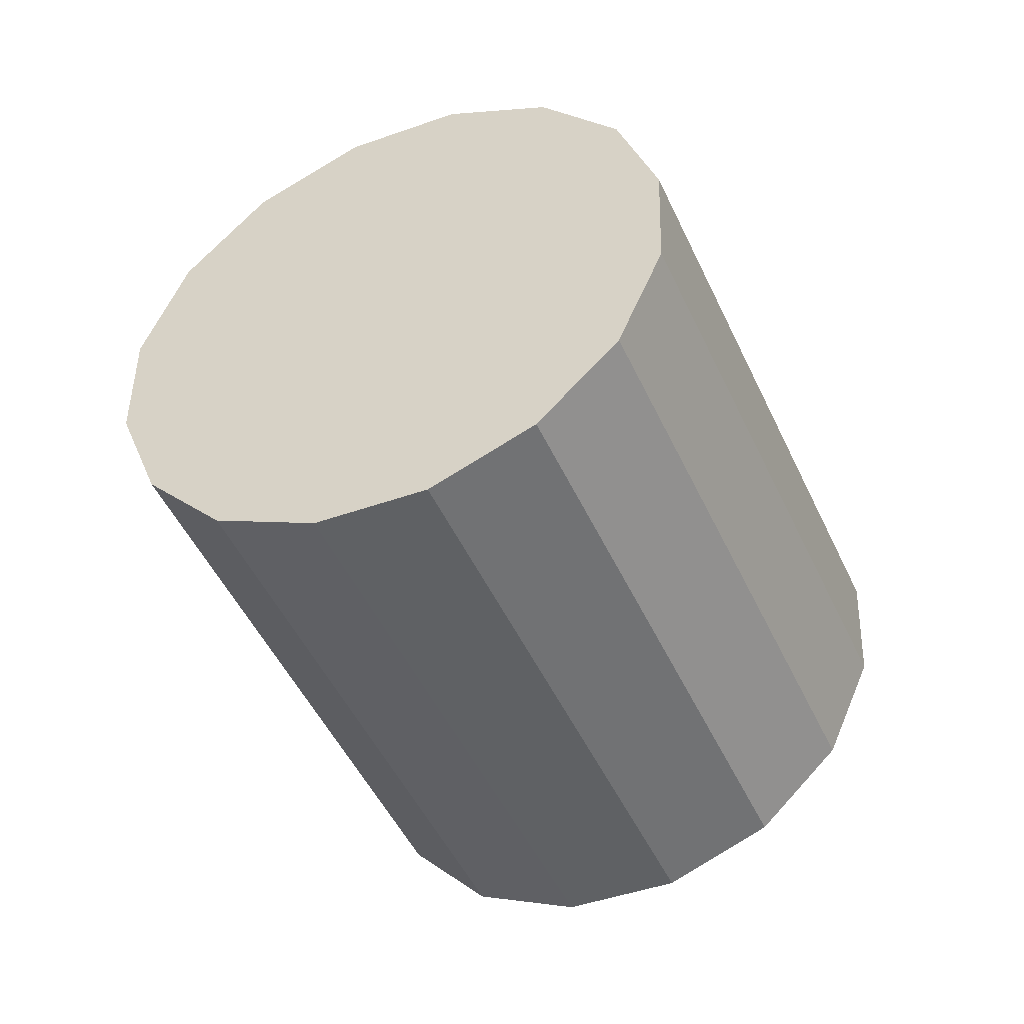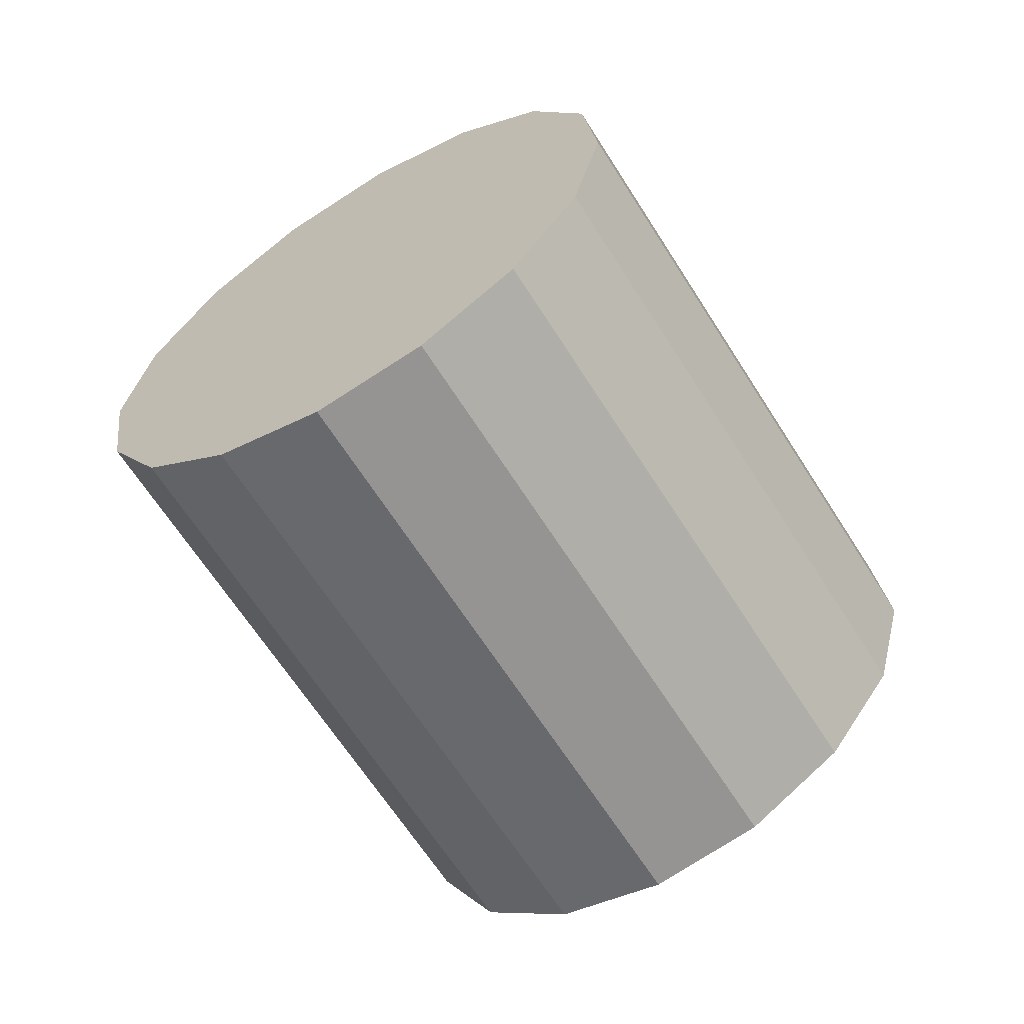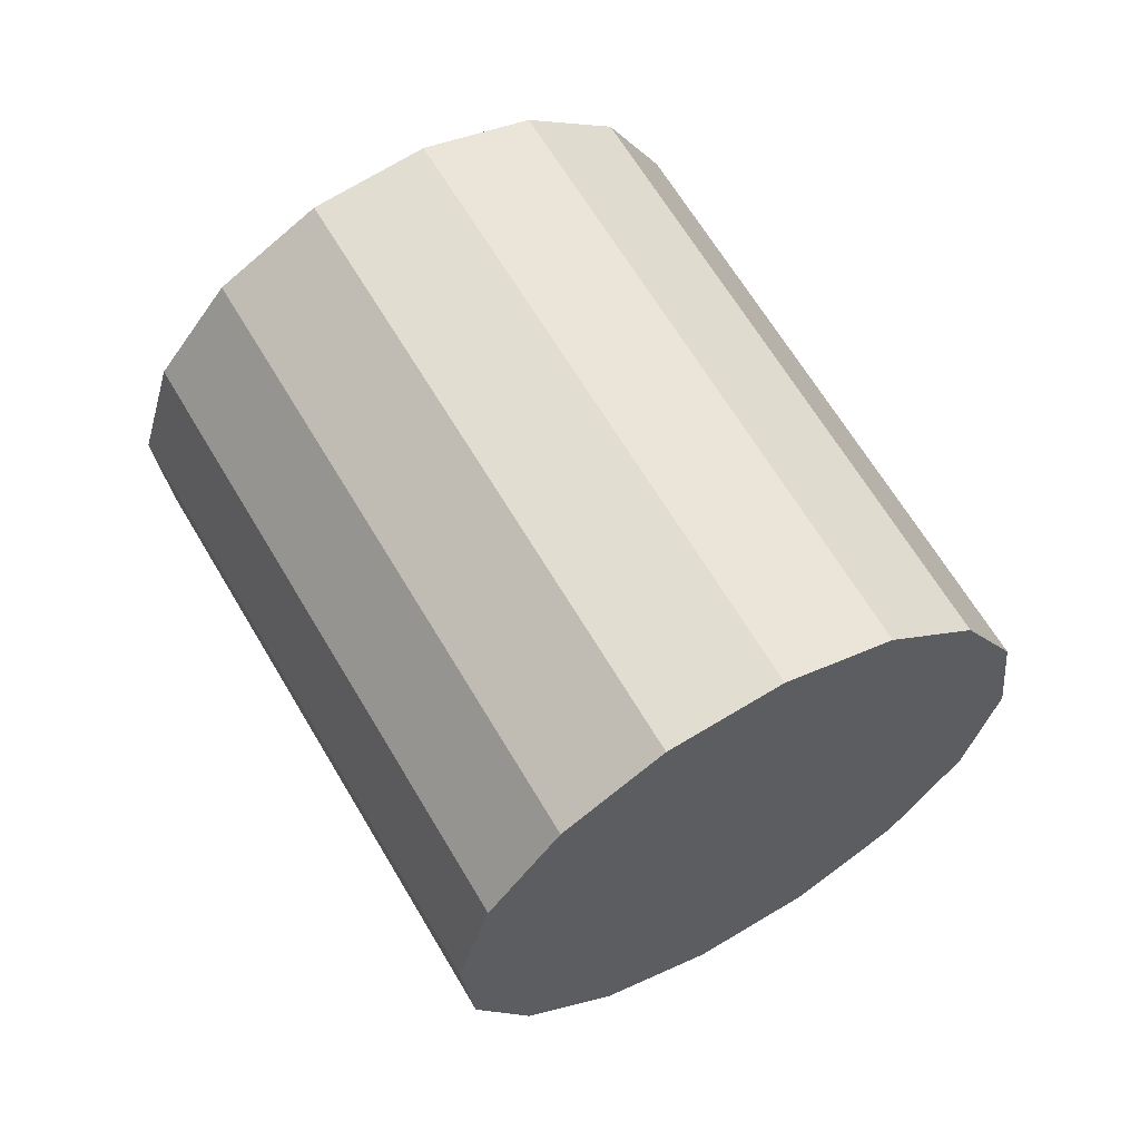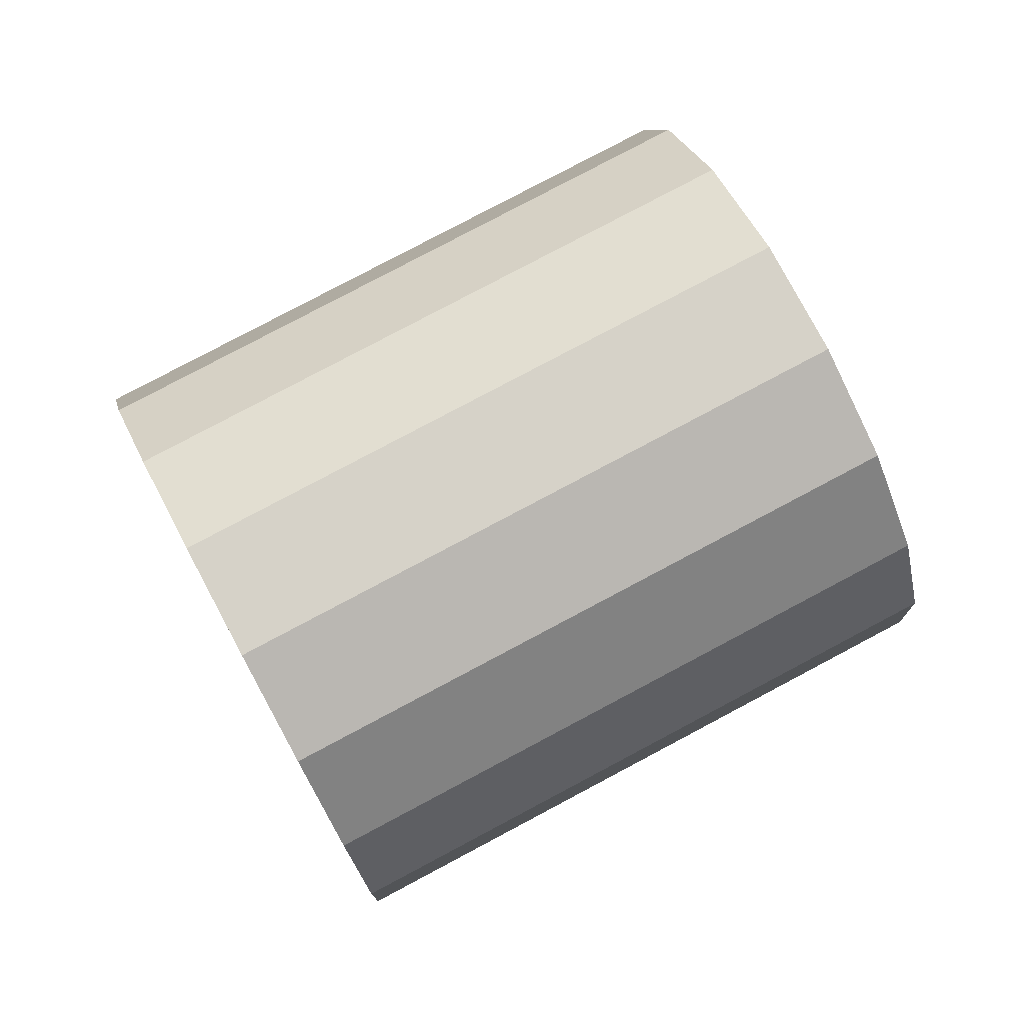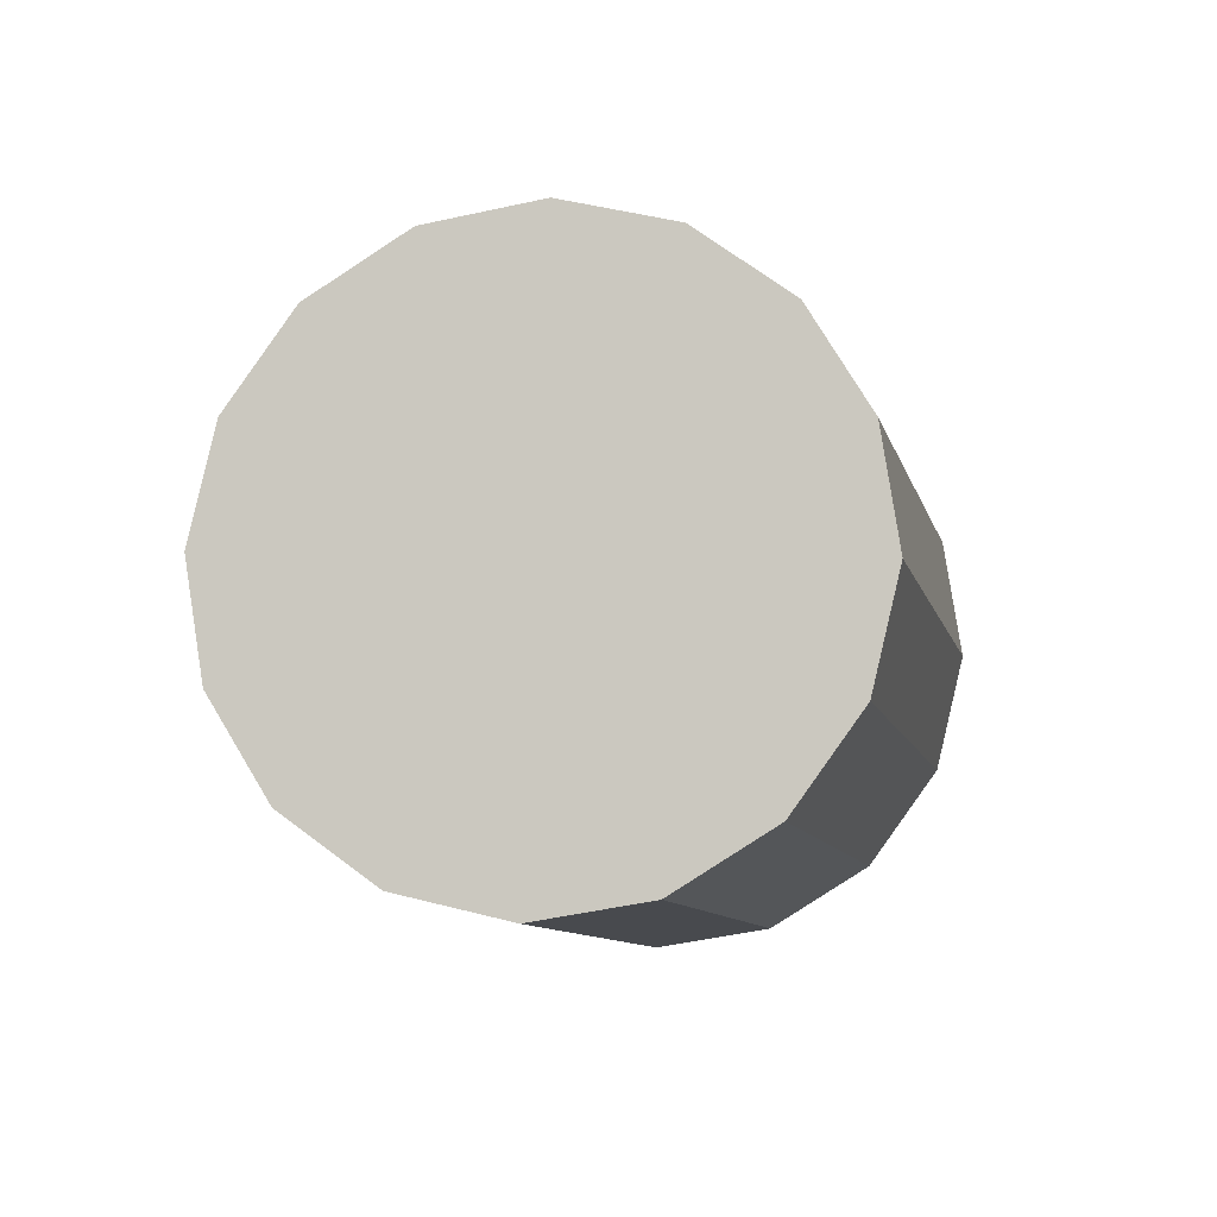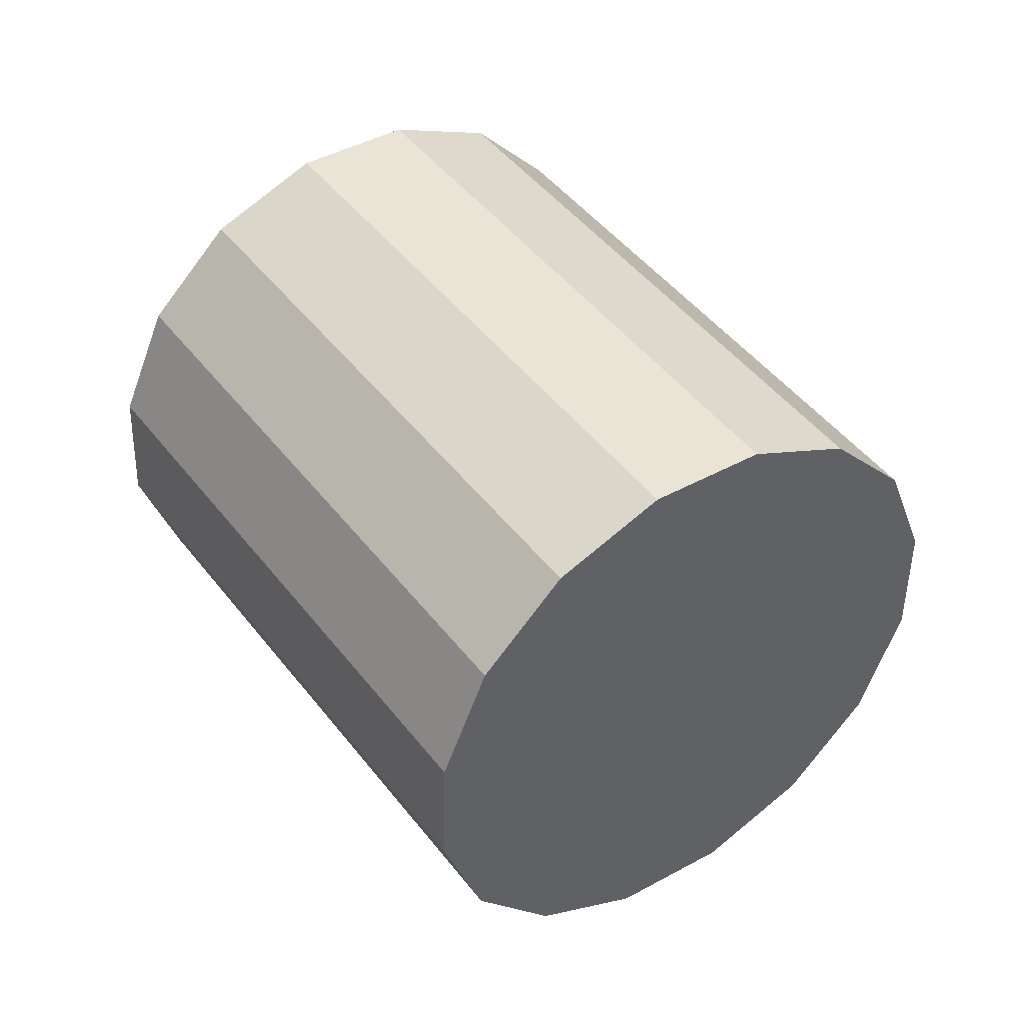
<metadata>
{"format":"obj","ext":"obj","renderer":"f3d","projection":"perspective","resolution":1024,"background":"white","views":[{"elev":5.1,"azim":-93.8,"up":"+Z"},{"elev":-5.2,"azim":-79.1,"up":"+Z"},{"elev":6.7,"azim":6.0,"up":"+Z"},{"elev":12.2,"azim":-139.4,"up":"+Y"},{"elev":-54.9,"azim":67.4,"up":"+Z"},{"elev":-16.2,"azim":-1.6,"up":"+Z"}]}
</metadata>
<code>
o Cylinder.194_Cylinder.1623
v 1.362 0.8417 1.602
v 2.459 -0.02067 0.1685
v 1.079 0.8684 1.369
v 2.175 0.005988 -0.06427
v 0.7713 0.7665 1.195
v 1.868 -0.09594 -0.2382
v 0.4864 0.5515 1.107
v 1.583 -0.3109 -0.3267
v 0.2676 0.2561 1.117
v 1.364 -0.6063 -0.3164
v 0.1481 -0.07457 1.225
v 1.244 -0.937 -0.2088
v 0.1462 -0.3903 1.413
v 1.242 -1.253 -0.02032
v 0.2621 -0.643 1.654
v 1.358 -1.505 0.2204
v 0.4782 -0.7942 1.91
v 1.574 -1.657 0.4766
v 0.7615 -0.8208 2.143
v 1.858 -1.683 0.7094
v 1.069 -0.7189 2.317
v 2.165 -1.581 0.8833
v 1.354 -0.5039 2.405
v 2.45 -1.366 0.9718
v 1.573 -0.2086 2.395
v 2.669 -1.071 0.9615
v 1.692 0.1221 2.287
v 2.789 -0.7403 0.8539
v 1.694 0.4378 2.099
v 2.791 -0.4246 0.6655
v 1.578 0.6905 1.858
v 2.675 -0.1719 0.4248
f 2 3 1
f 4 5 3
f 6 7 5
f 8 9 7
f 10 11 9
f 12 13 11
f 14 15 13
f 16 17 15
f 18 19 17
f 20 21 19
f 22 23 21
f 24 25 23
f 26 27 25
f 28 29 27
f 22 14 6
f 30 31 29
f 31 2 1
f 7 15 23
f 2 4 3
f 4 6 5
f 6 8 7
f 8 10 9
f 10 12 11
f 12 14 13
f 14 16 15
f 16 18 17
f 18 20 19
f 20 22 21
f 22 24 23
f 24 26 25
f 26 28 27
f 28 30 29
f 6 4 30
f 4 2 30
f 2 32 30
f 30 28 26
f 26 24 22
f 22 20 14
f 20 18 14
f 18 16 14
f 14 12 10
f 10 8 6
f 30 26 6
f 26 22 6
f 14 10 6
f 30 32 31
f 31 32 2
f 31 1 3
f 3 5 7
f 7 9 15
f 9 11 15
f 11 13 15
f 15 17 19
f 19 21 23
f 23 25 27
f 27 29 31
f 31 3 7
f 15 19 23
f 23 27 31
f 31 7 23

</code>
